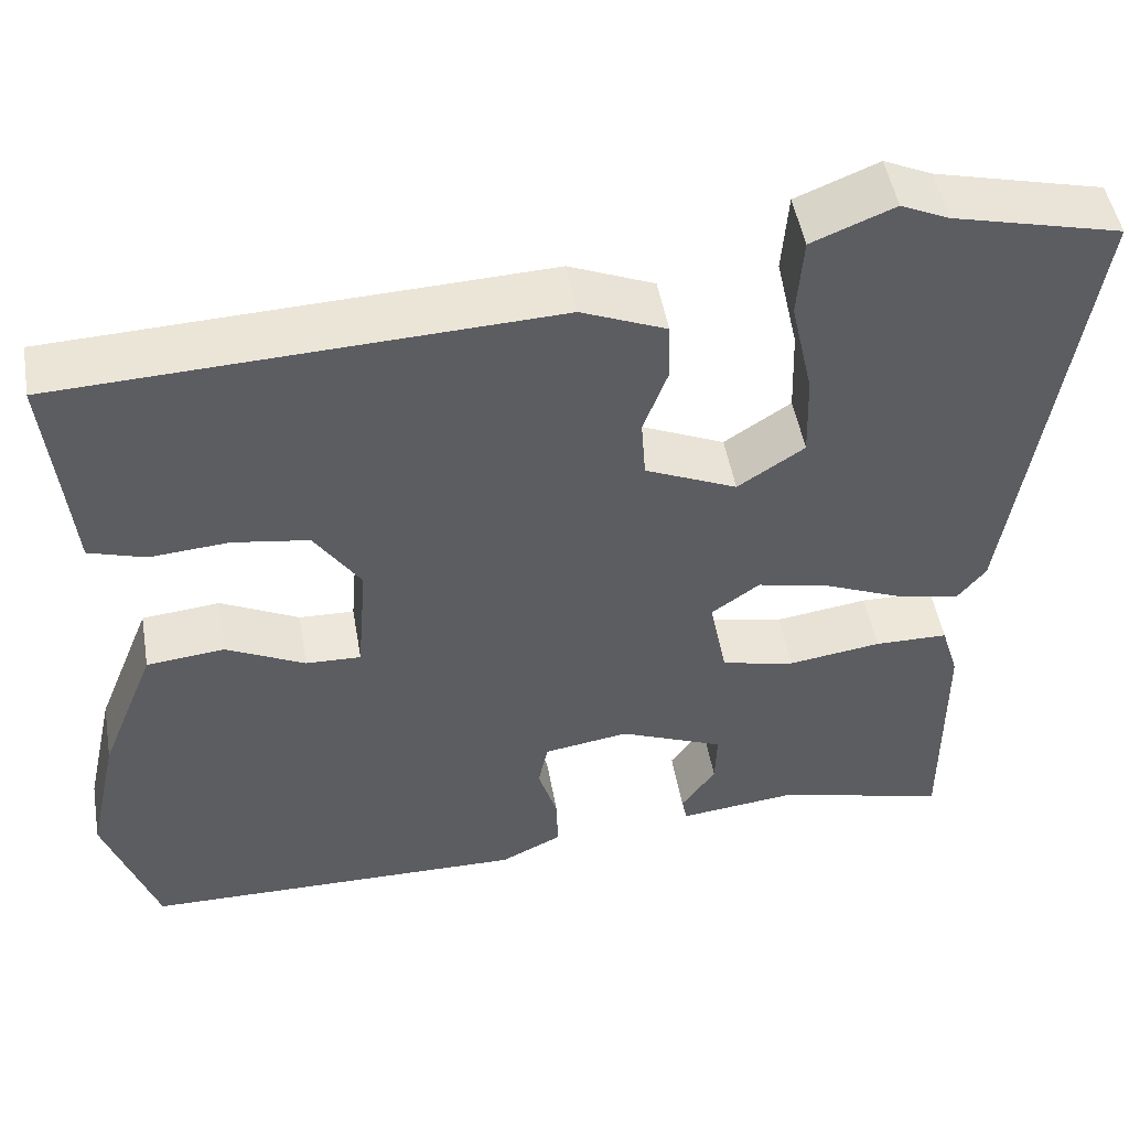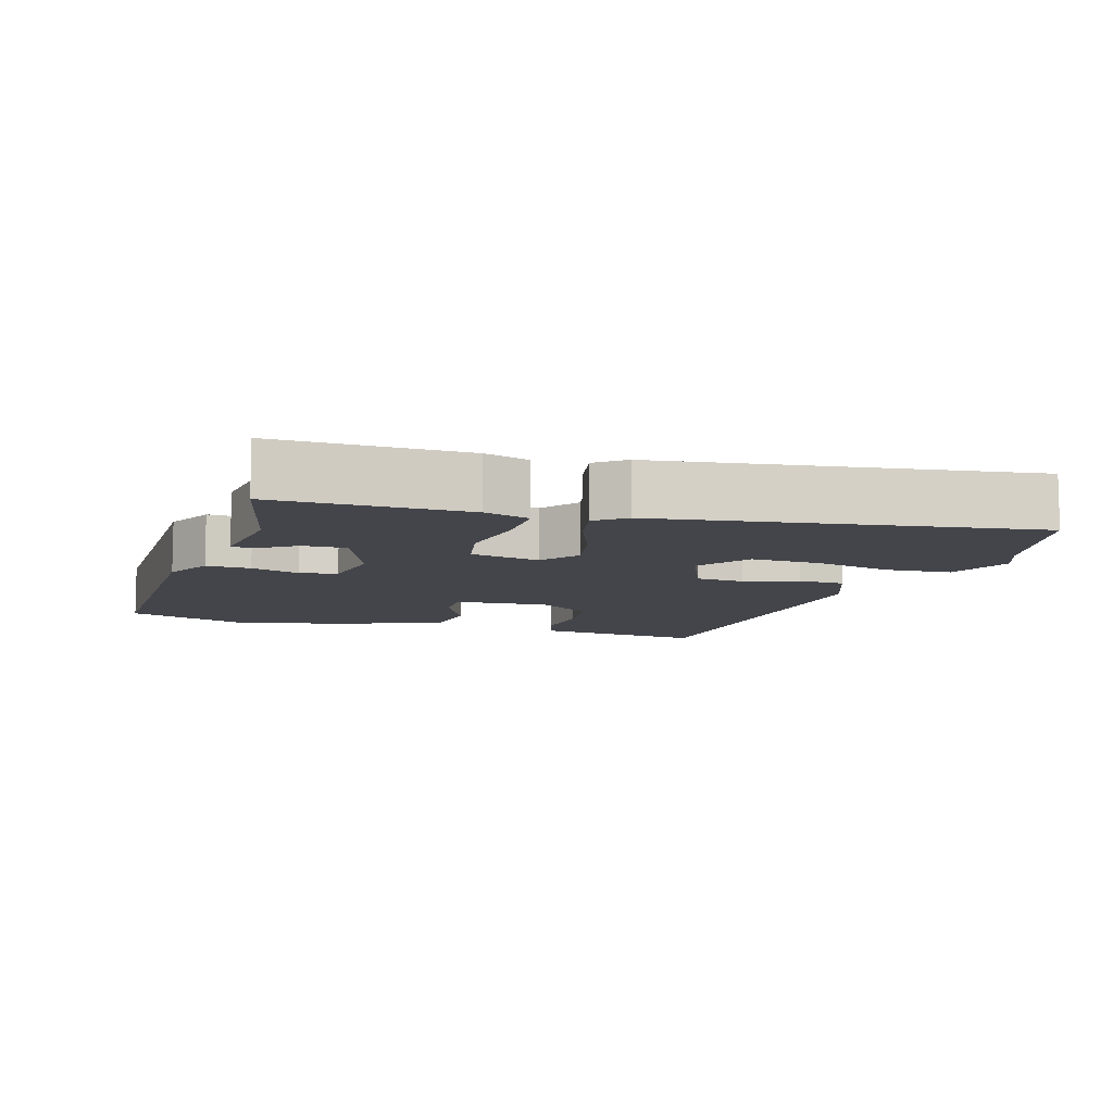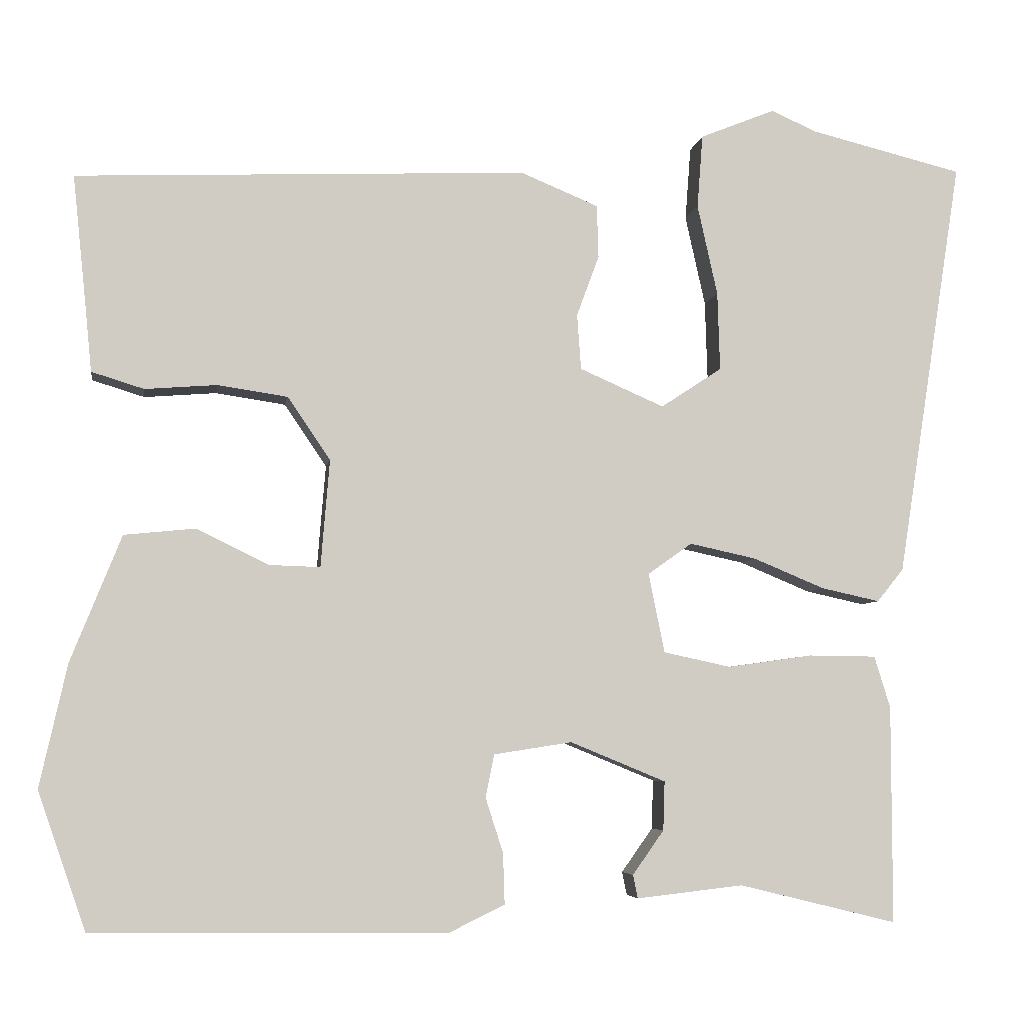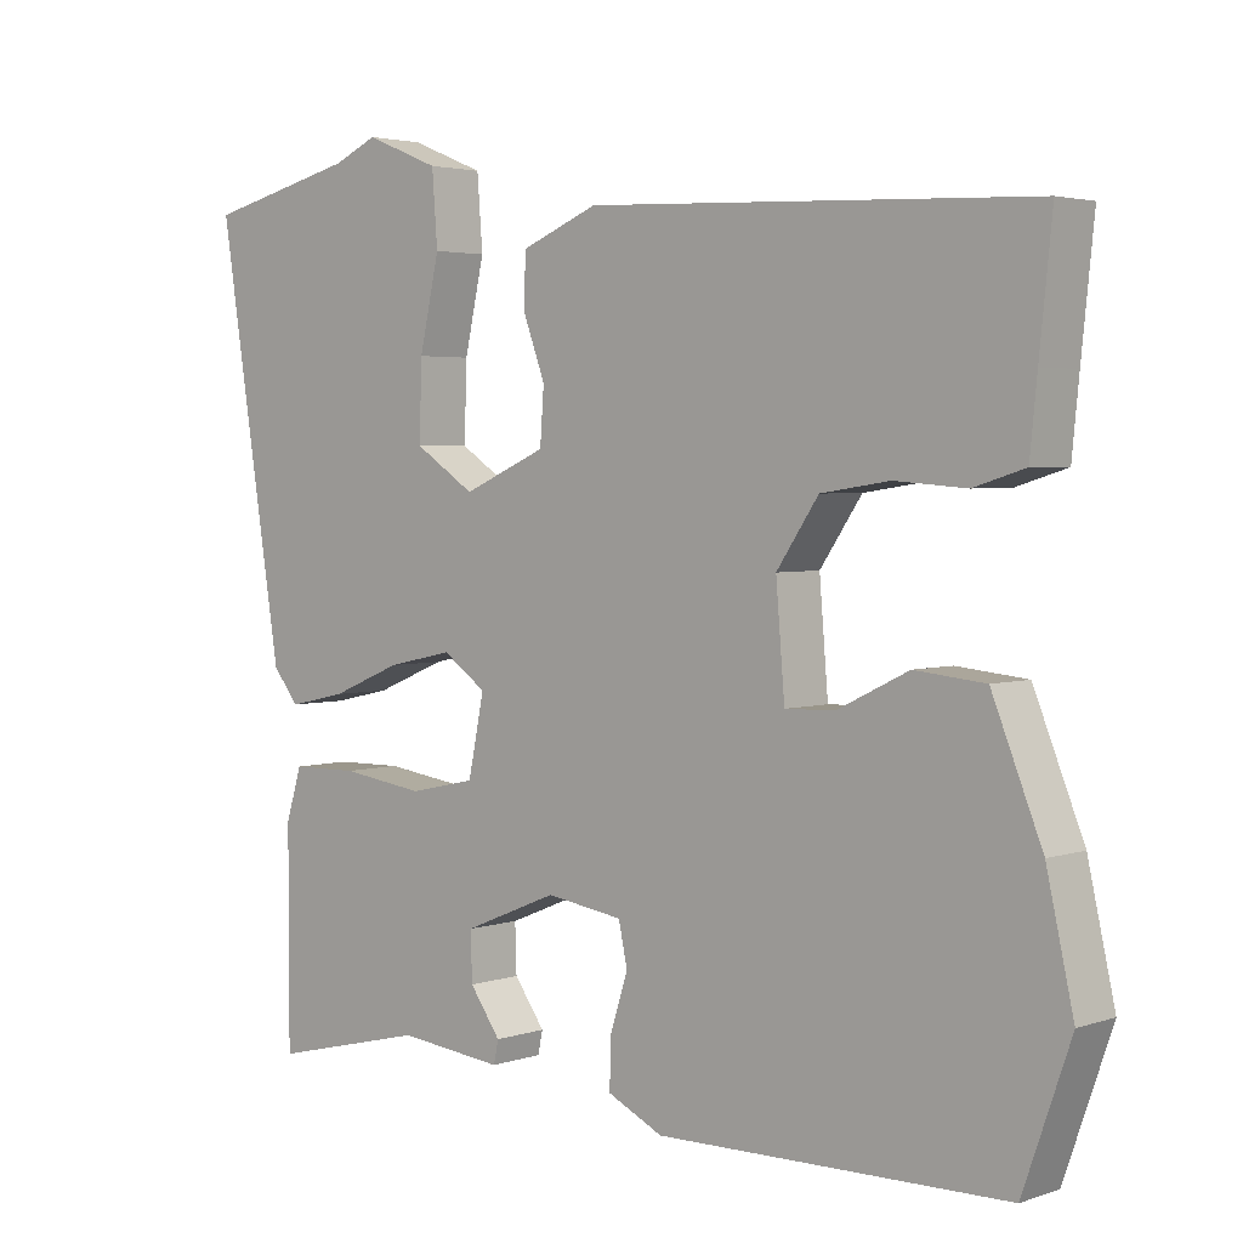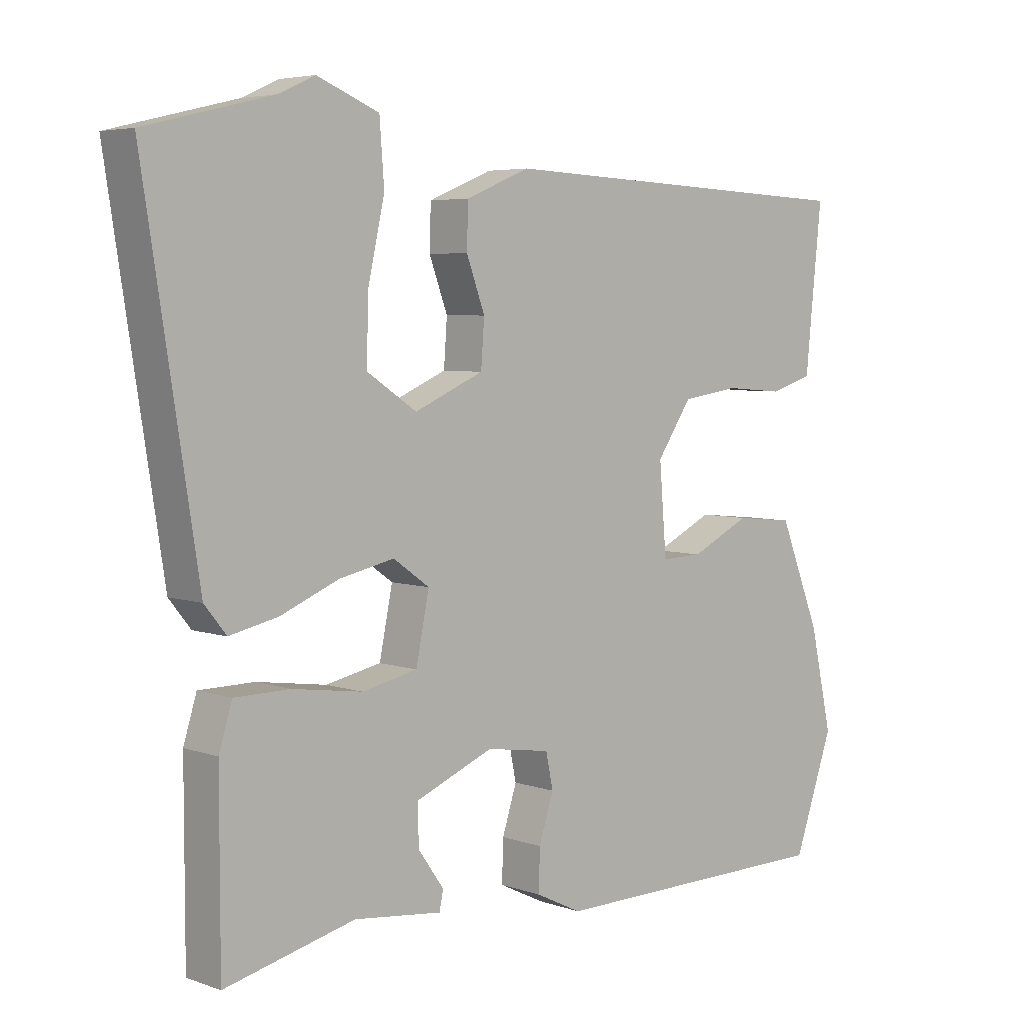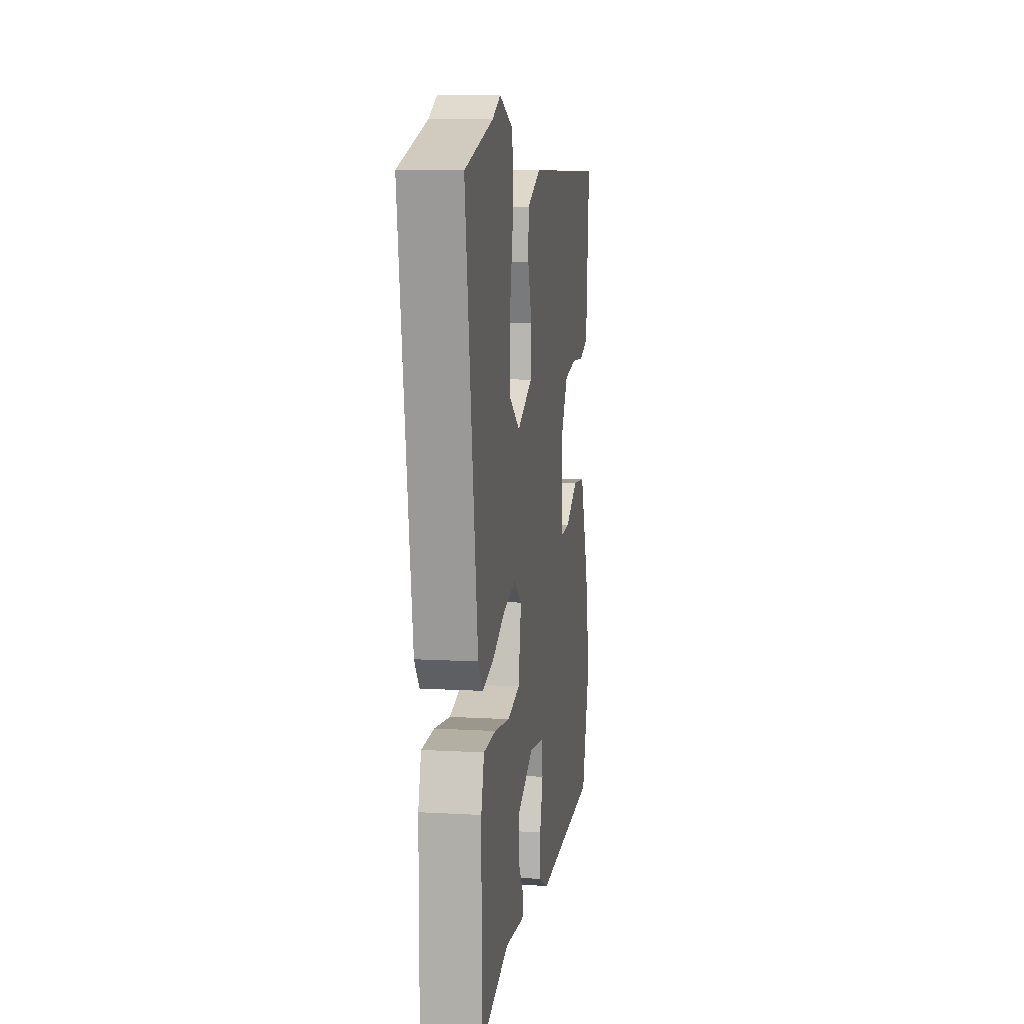
<metadata>
{"format":"obj","ext":"obj","renderer":"f3d","projection":"perspective","resolution":1024,"background":"white","views":[{"elev":49.0,"azim":170.2,"up":"+Z"},{"elev":-9.2,"azim":-108.0,"up":"+Y"},{"elev":-5.5,"azim":171.4,"up":"+Z"},{"elev":3.2,"azim":41.6,"up":"+Z"},{"elev":5.0,"azim":-42.5,"up":"+Z"},{"elev":10.4,"azim":-81.9,"up":"+Z"}]}
</metadata>
<code>
v -0.509 0.07 -0.499
v -0.509 0.07 -0.228
v -0.489 0.07 -0.163
v -0.405 0.07 -0.162
v -0.299 0.07 -0.177
v -0.215 0.07 -0.159
v -0.195 0.07 -0.06
v -0.25 0.07 -0.021
v -0.333 0.07 -0.039
v -0.422 0.07 -0.076
v -0.495 0.07 -0.092
v -0.528 0.07 -0.051
v -0.61 0.07 0.473
v -0.418 0.07 0.52
v -0.363 0.07 0.545
v -0.269 0.07 0.507
v -0.262 0.07 0.415
v -0.287 0.07 0.302
v -0.29 0.07 0.204
v -0.214 0.07 0.154
v -0.109 0.07 0.2
v -0.104 0.07 0.269
v -0.132 0.07 0.345
v -0.13 0.07 0.411
v -0.033 0.07 0.451
v 0.529 0.07 0.427
v 0.513 0.07 0.273
v 0.504 0.07 0.182
v 0.439 0.07 0.162
v 0.349 0.07 0.169
v 0.262 0.07 0.156
v 0.209 0.07 0.078
v 0.22 0.07 -0.056
v 0.283 0.07 -0.054
v 0.373 0.07 -0.01
v 0.462 0.07 -0.019
v 0.525 0.07 -0.176
v 0.559 0.07 -0.329
v 0.499 0.07 -0.501
v 0.059 0.07 -0.506
v -0.011 0.07 -0.472
v -0.009 0.07 -0.409
v 0.013 0.07 -0.34
v 0.002 0.07 -0.287
v -0.095 0.07 -0.272
v -0.214 0.07 -0.321
v -0.212 0.07 -0.382
v -0.173 0.07 -0.437
v -0.179 0.07 -0.466
v -0.312 0.07 -0.451
v -0.509 0 -0.499
v -0.509 0 -0.228
v -0.489 0 -0.163
v -0.405 0 -0.162
v -0.299 0 -0.177
v -0.215 0 -0.159
v -0.195 0 -0.06
v -0.25 0 -0.021
v -0.333 0 -0.039
v -0.422 0 -0.076
v -0.495 0 -0.092
v -0.528 0 -0.051
v -0.61 0 0.473
v -0.418 0 0.52
v -0.363 0 0.545
v -0.269 0 0.507
v -0.262 0 0.415
v -0.287 0 0.302
v -0.29 0 0.204
v -0.214 0 0.154
v -0.109 0 0.2
v -0.104 0 0.269
v -0.132 0 0.345
v -0.13 0 0.411
v -0.033 0 0.451
v 0.529 0 0.427
v 0.513 0 0.273
v 0.504 0 0.182
v 0.439 0 0.162
v 0.349 0 0.169
v 0.262 0 0.156
v 0.209 0 0.078
v 0.22 0 -0.056
v 0.283 0 -0.054
v 0.373 0 -0.01
v 0.462 0 -0.019
v 0.525 0 -0.176
v 0.559 0 -0.329
v 0.499 0 -0.501
v 0.059 0 -0.506
v -0.011 0 -0.472
v -0.009 0 -0.409
v 0.013 0 -0.34
v 0.002 0 -0.287
v -0.095 0 -0.272
v -0.214 0 -0.321
v -0.212 0 -0.382
v -0.173 0 -0.437
v -0.179 0 -0.466
v -0.312 0 -0.451
f 47 48 49 50
f 46 47 50 1
f 40 41 42 43
f 40 43 44
f 39 40 44
f 38 39 44
f 37 38 44 45
f 34 35 36 37
f 33 34 37 45
f 27 28 29 30
f 27 30 31
f 26 27 31
f 25 26 31
f 22 23 24 25
f 21 22 25 31
f 20 21 31 32
f 15 16 17 18
f 14 15 18 19
f 13 14 19
f 12 13 19
f 9 10 11 12
f 8 9 12 19
f 7 8 19 20
f 2 3 4 5
f 46 1 2 5
f 46 5 6
f 45 46 6 7
f 32 33 45
f 7 20 32 45
f 100 99 98 97
f 51 100 97 96
f 93 92 91 90
f 94 93 90
f 94 90 89
f 94 89 88
f 95 94 88 87
f 87 86 85 84
f 95 87 84 83
f 80 79 78 77
f 81 80 77
f 81 77 76
f 81 76 75
f 75 74 73 72
f 81 75 72 71
f 82 81 71 70
f 68 67 66 65
f 69 68 65 64
f 69 64 63
f 69 63 62
f 62 61 60 59
f 69 62 59 58
f 70 69 58 57
f 55 54 53 52
f 55 52 51 96
f 56 55 96
f 57 56 96 95
f 95 83 82
f 95 82 70 57
f 1 51 52 2
f 2 52 53 3
f 3 53 54 4
f 4 54 55 5
f 5 55 56 6
f 6 56 57 7
f 7 57 58 8
f 8 58 59 9
f 9 59 60 10
f 10 60 61 11
f 11 61 62 12
f 12 62 63 13
f 13 63 64 14
f 14 64 65 15
f 15 65 66 16
f 16 66 67 17
f 17 67 68 18
f 18 68 69 19
f 19 69 70 20
f 20 70 71 21
f 21 71 72 22
f 22 72 73 23
f 23 73 74 24
f 24 74 75 25
f 25 75 76 26
f 26 76 77 27
f 27 77 78 28
f 28 78 79 29
f 29 79 80 30
f 30 80 81 31
f 31 81 82 32
f 32 82 83 33
f 33 83 84 34
f 34 84 85 35
f 35 85 86 36
f 36 86 87 37
f 37 87 88 38
f 38 88 89 39
f 39 89 90 40
f 40 90 91 41
f 41 91 92 42
f 42 92 93 43
f 43 93 94 44
f 44 94 95 45
f 45 95 96 46
f 46 96 97 47
f 47 97 98 48
f 48 98 99 49
f 49 99 100 50
f 50 100 51 1

</code>
